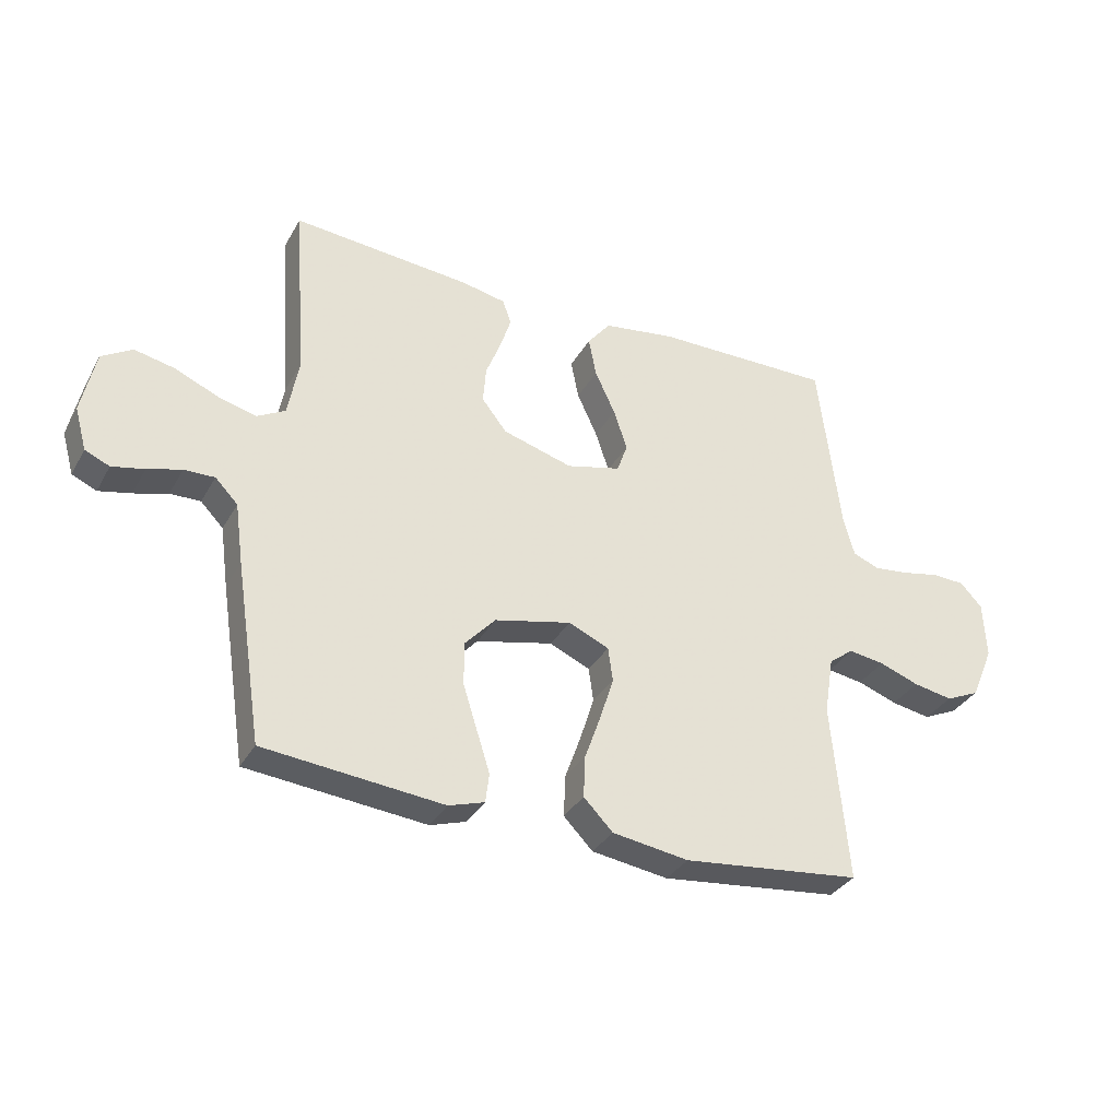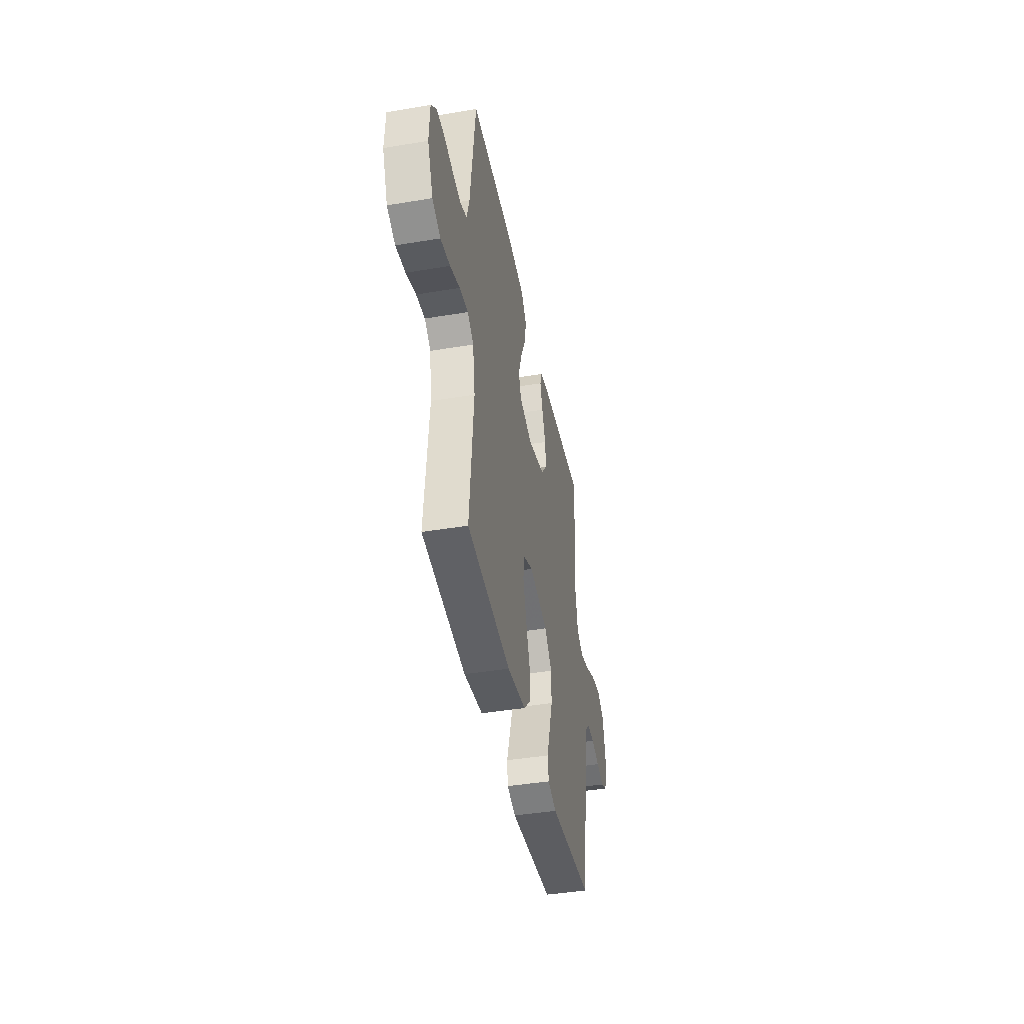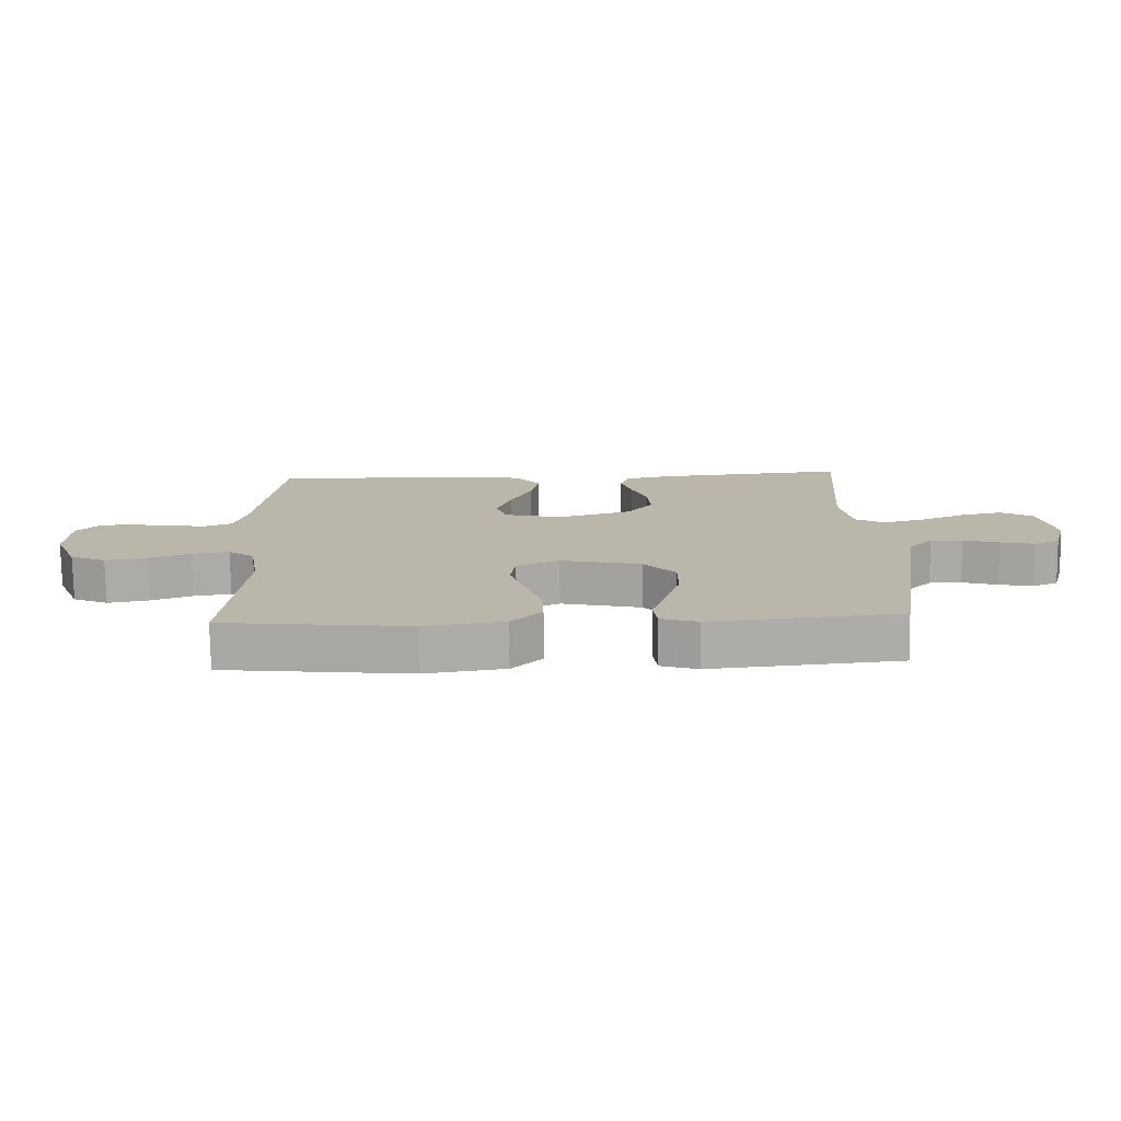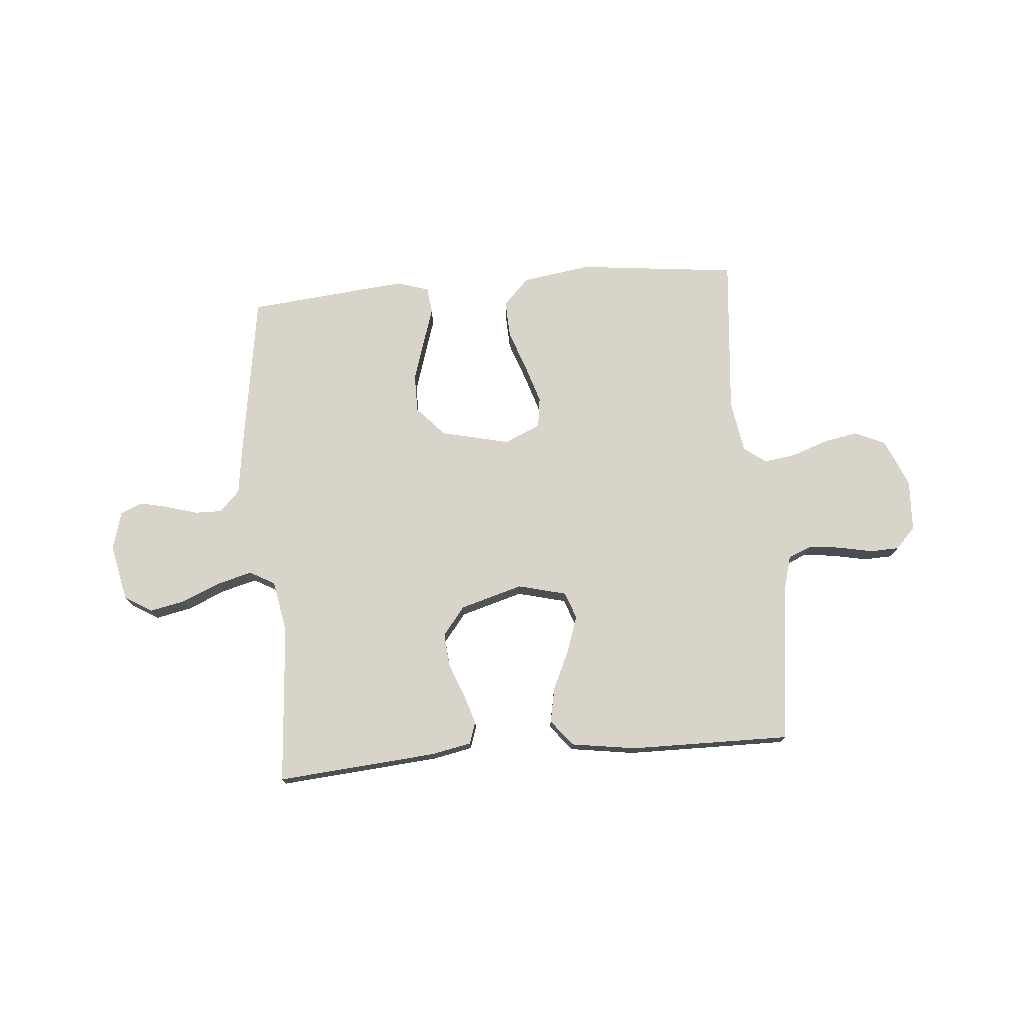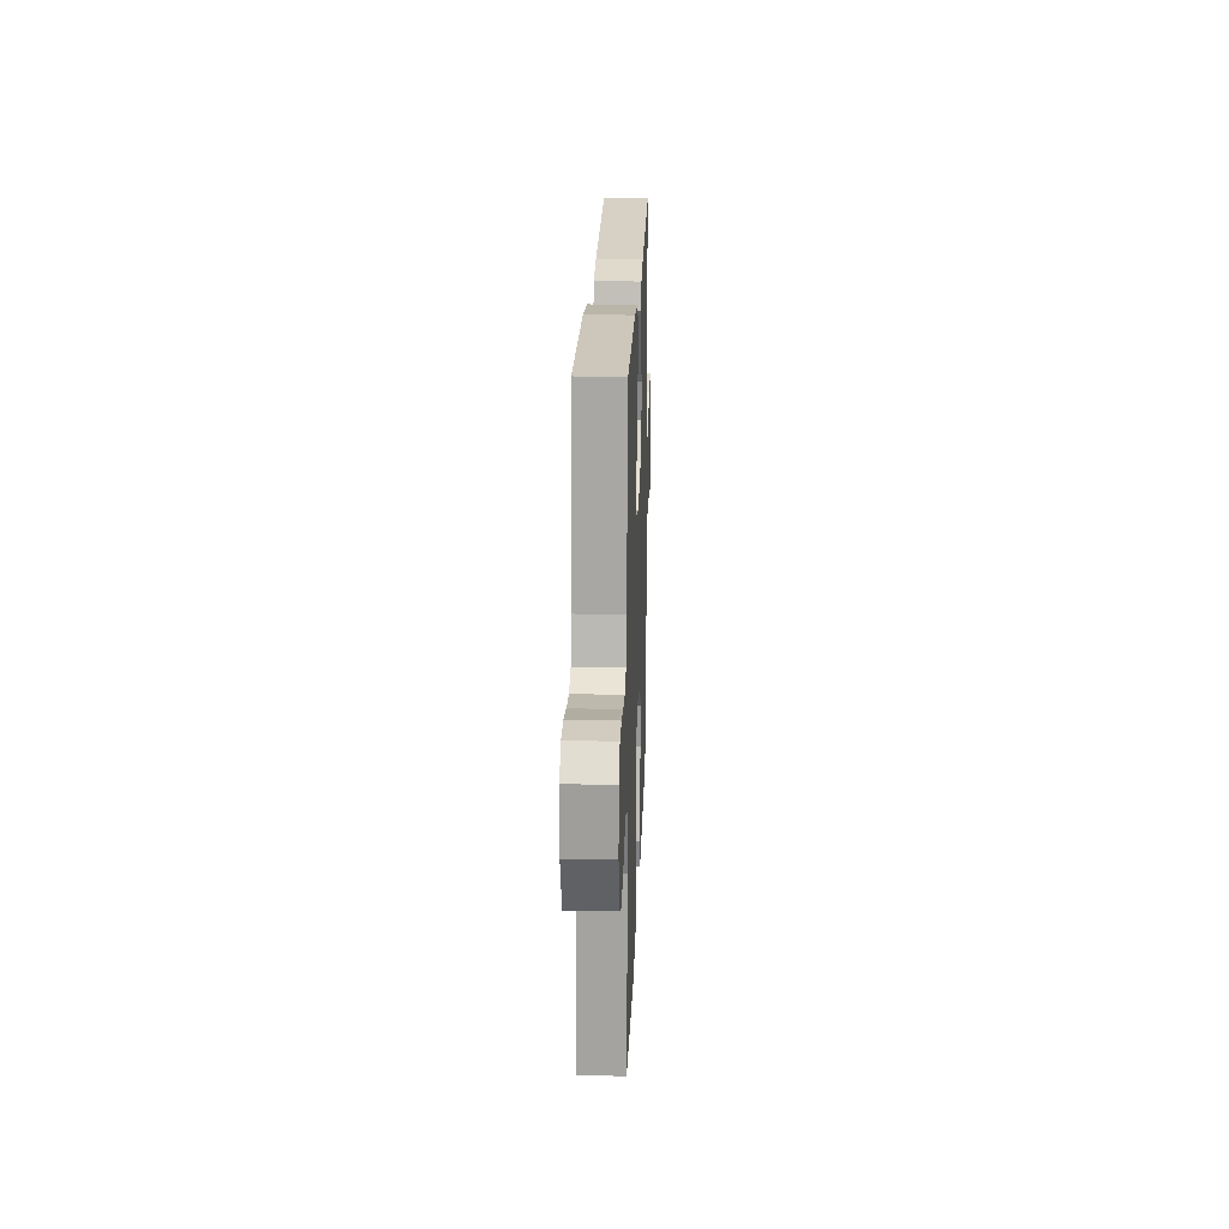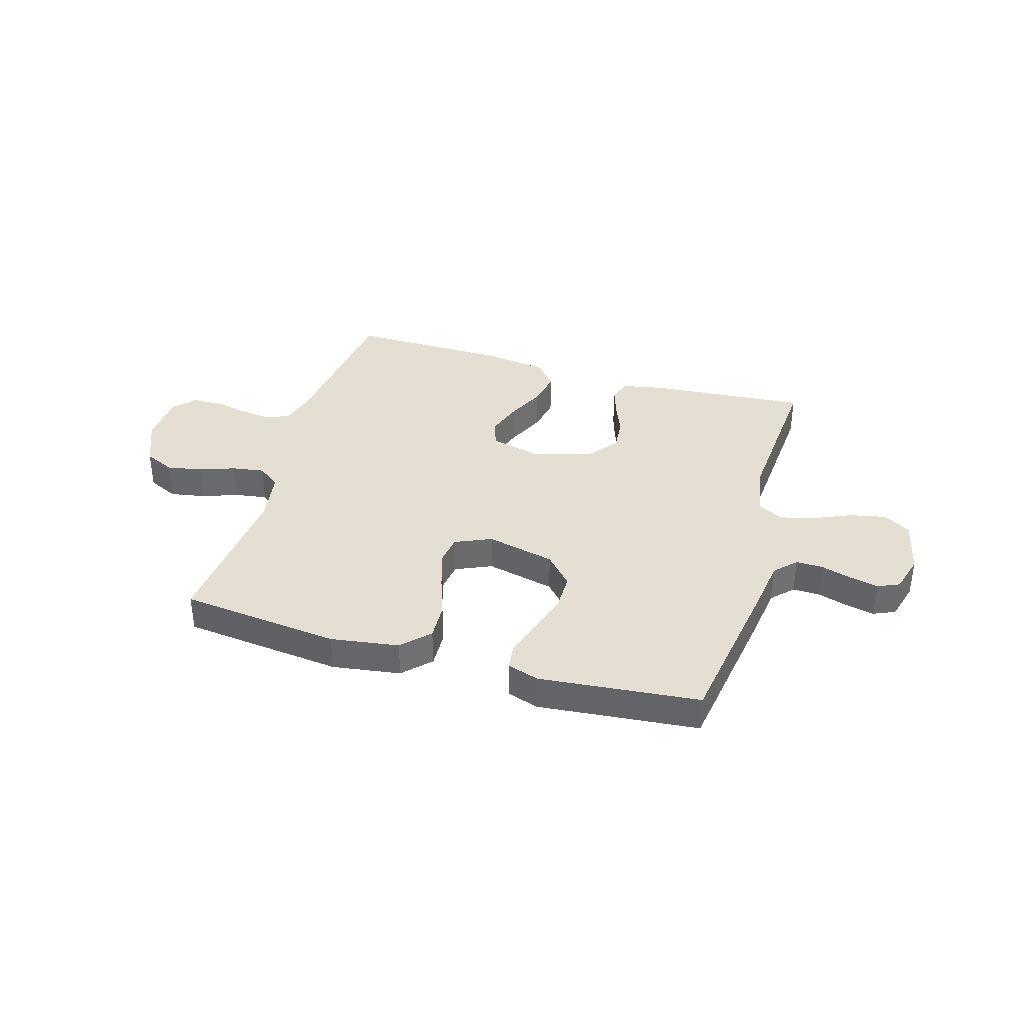
<metadata>
{"format":"obj","ext":"obj","renderer":"f3d","projection":"perspective","resolution":1024,"background":"white","views":[{"elev":-33.6,"azim":-25.6,"up":"+Z"},{"elev":-42.5,"azim":101.3,"up":"+Z"},{"elev":-76.1,"azim":-179.2,"up":"+Z"},{"elev":74.9,"azim":-4.8,"up":"+Y"},{"elev":21.9,"azim":92.1,"up":"+Z"},{"elev":37.2,"azim":-163.6,"up":"+Y"}]}
</metadata>
<code>
v -0.5 0.07 -0.5
v -0.546 0.07 -0.2
v -0.56 0.07 -0.098
v -0.598 0.07 -0.059
v -0.649 0.07 -0.06
v -0.706 0.07 -0.077
v -0.76 0.07 -0.089
v -0.801 0.07 -0.071
v -0.821 0.07 0
v -0.798 0.07 0.107
v -0.747 0.07 0.138
v -0.68 0.07 0.124
v -0.608 0.07 0.093
v -0.543 0.07 0.076
v -0.496 0.07 0.102
v -0.478 0.07 0.2
v -0.5 0.07 0.5
v -0.2 0.07 0.475
v -0.125 0.07 0.46
v -0.111 0.07 0.419
v -0.129 0.07 0.363
v -0.154 0.07 0.299
v -0.159 0.07 0.237
v -0.117 0.07 0.184
v 0 0.07 0.15
v 0.091 0.07 0.173
v 0.109 0.07 0.223
v 0.086 0.07 0.291
v 0.052 0.07 0.364
v 0.039 0.07 0.43
v 0.078 0.07 0.479
v 0.2 0.07 0.497
v 0.5 0.07 0.5
v 0.537 0.07 0.2
v 0.555 0.07 0.135
v 0.599 0.07 0.117
v 0.659 0.07 0.124
v 0.722 0.07 0.137
v 0.777 0.07 0.135
v 0.814 0.07 0.096
v 0.819 0.07 0
v 0.781 0.07 -0.09
v 0.724 0.07 -0.116
v 0.658 0.07 -0.104
v 0.591 0.07 -0.08
v 0.531 0.07 -0.071
v 0.489 0.07 -0.102
v 0.473 0.07 -0.2
v 0.5 0.07 -0.5
v 0.2 0.07 -0.533
v 0.072 0.07 -0.514
v 0.023 0.07 -0.464
v 0.026 0.07 -0.394
v 0.053 0.07 -0.318
v 0.076 0.07 -0.245
v 0.068 0.07 -0.188
v 0 0.07 -0.158
v -0.129 0.07 -0.188
v -0.18 0.07 -0.244
v -0.18 0.07 -0.316
v -0.156 0.07 -0.392
v -0.134 0.07 -0.461
v -0.14 0.07 -0.51
v -0.2 0.07 -0.529
v -0.5 0 -0.5
v -0.546 0 -0.2
v -0.56 0 -0.098
v -0.598 0 -0.059
v -0.649 0 -0.06
v -0.706 0 -0.077
v -0.76 0 -0.089
v -0.801 0 -0.071
v -0.821 0 0
v -0.798 0 0.107
v -0.747 0 0.138
v -0.68 0 0.124
v -0.608 0 0.093
v -0.543 0 0.076
v -0.496 0 0.102
v -0.478 0 0.2
v -0.5 0 0.5
v -0.2 0 0.475
v -0.125 0 0.46
v -0.111 0 0.419
v -0.129 0 0.363
v -0.154 0 0.299
v -0.159 0 0.237
v -0.117 0 0.184
v 0 0 0.15
v 0.091 0 0.173
v 0.109 0 0.223
v 0.086 0 0.291
v 0.052 0 0.364
v 0.039 0 0.43
v 0.078 0 0.479
v 0.2 0 0.497
v 0.5 0 0.5
v 0.537 0 0.2
v 0.555 0 0.135
v 0.599 0 0.117
v 0.659 0 0.124
v 0.722 0 0.137
v 0.777 0 0.135
v 0.814 0 0.096
v 0.819 0 0
v 0.781 0 -0.09
v 0.724 0 -0.116
v 0.658 0 -0.104
v 0.591 0 -0.08
v 0.531 0 -0.071
v 0.489 0 -0.102
v 0.473 0 -0.2
v 0.5 0 -0.5
v 0.2 0 -0.533
v 0.072 0 -0.514
v 0.023 0 -0.464
v 0.026 0 -0.394
v 0.053 0 -0.318
v 0.076 0 -0.245
v 0.068 0 -0.188
v 0 0 -0.158
v -0.129 0 -0.188
v -0.18 0 -0.244
v -0.18 0 -0.316
v -0.156 0 -0.392
v -0.134 0 -0.461
v -0.14 0 -0.51
v -0.2 0 -0.529
f 1 2 3
f 64 1 3
f 63 64 3
f 62 63 3
f 61 62 3
f 60 61 3 4
f 59 60 4
f 58 59 4
f 57 58 4
f 52 53 54
f 51 52 54
f 50 51 54
f 49 50 54
f 48 49 54
f 47 48 54 55
f 46 47 55 56
f 43 44 45
f 42 43 45
f 41 42 45
f 40 41 45
f 39 40 45
f 38 39 45
f 37 38 45
f 36 37 45 46
f 46 56 57
f 36 46 57
f 35 36 57
f 32 33 34
f 31 32 34
f 30 31 34
f 29 30 34
f 28 29 34
f 27 28 34 35
f 20 21 22
f 19 20 22
f 18 19 22
f 17 18 22
f 16 17 22
f 15 16 22 23
f 14 15 23 24
f 11 12 13
f 10 11 13
f 9 10 13
f 8 9 13
f 7 8 13
f 6 7 13
f 5 6 13
f 4 5 13 14
f 14 24 25
f 4 14 25
f 57 4 25
f 26 27 35 57
f 25 26 57
f 67 66 65
f 67 65 128
f 67 128 127
f 67 127 126
f 67 126 125
f 68 67 125 124
f 68 124 123
f 68 123 122
f 68 122 121
f 118 117 116
f 118 116 115
f 118 115 114
f 118 114 113
f 118 113 112
f 119 118 112 111
f 120 119 111 110
f 109 108 107
f 109 107 106
f 109 106 105
f 109 105 104
f 109 104 103
f 109 103 102
f 109 102 101
f 110 109 101 100
f 121 120 110
f 121 110 100
f 121 100 99
f 98 97 96
f 98 96 95
f 98 95 94
f 98 94 93
f 98 93 92
f 99 98 92 91
f 86 85 84
f 86 84 83
f 86 83 82
f 86 82 81
f 86 81 80
f 87 86 80 79
f 88 87 79 78
f 77 76 75
f 77 75 74
f 77 74 73
f 77 73 72
f 77 72 71
f 77 71 70
f 77 70 69
f 78 77 69 68
f 89 88 78
f 89 78 68
f 89 68 121
f 121 99 91 90
f 121 90 89
f 1 65 66 2
f 2 66 67 3
f 3 67 68 4
f 4 68 69 5
f 5 69 70 6
f 6 70 71 7
f 7 71 72 8
f 8 72 73 9
f 9 73 74 10
f 10 74 75 11
f 11 75 76 12
f 12 76 77 13
f 13 77 78 14
f 14 78 79 15
f 15 79 80 16
f 16 80 81 17
f 17 81 82 18
f 18 82 83 19
f 19 83 84 20
f 20 84 85 21
f 21 85 86 22
f 22 86 87 23
f 23 87 88 24
f 24 88 89 25
f 25 89 90 26
f 26 90 91 27
f 27 91 92 28
f 28 92 93 29
f 29 93 94 30
f 30 94 95 31
f 31 95 96 32
f 32 96 97 33
f 33 97 98 34
f 34 98 99 35
f 35 99 100 36
f 36 100 101 37
f 37 101 102 38
f 38 102 103 39
f 39 103 104 40
f 40 104 105 41
f 41 105 106 42
f 42 106 107 43
f 43 107 108 44
f 44 108 109 45
f 45 109 110 46
f 46 110 111 47
f 47 111 112 48
f 48 112 113 49
f 49 113 114 50
f 50 114 115 51
f 51 115 116 52
f 52 116 117 53
f 53 117 118 54
f 54 118 119 55
f 55 119 120 56
f 56 120 121 57
f 57 121 122 58
f 58 122 123 59
f 59 123 124 60
f 60 124 125 61
f 61 125 126 62
f 62 126 127 63
f 63 127 128 64
f 64 128 65 1

</code>
